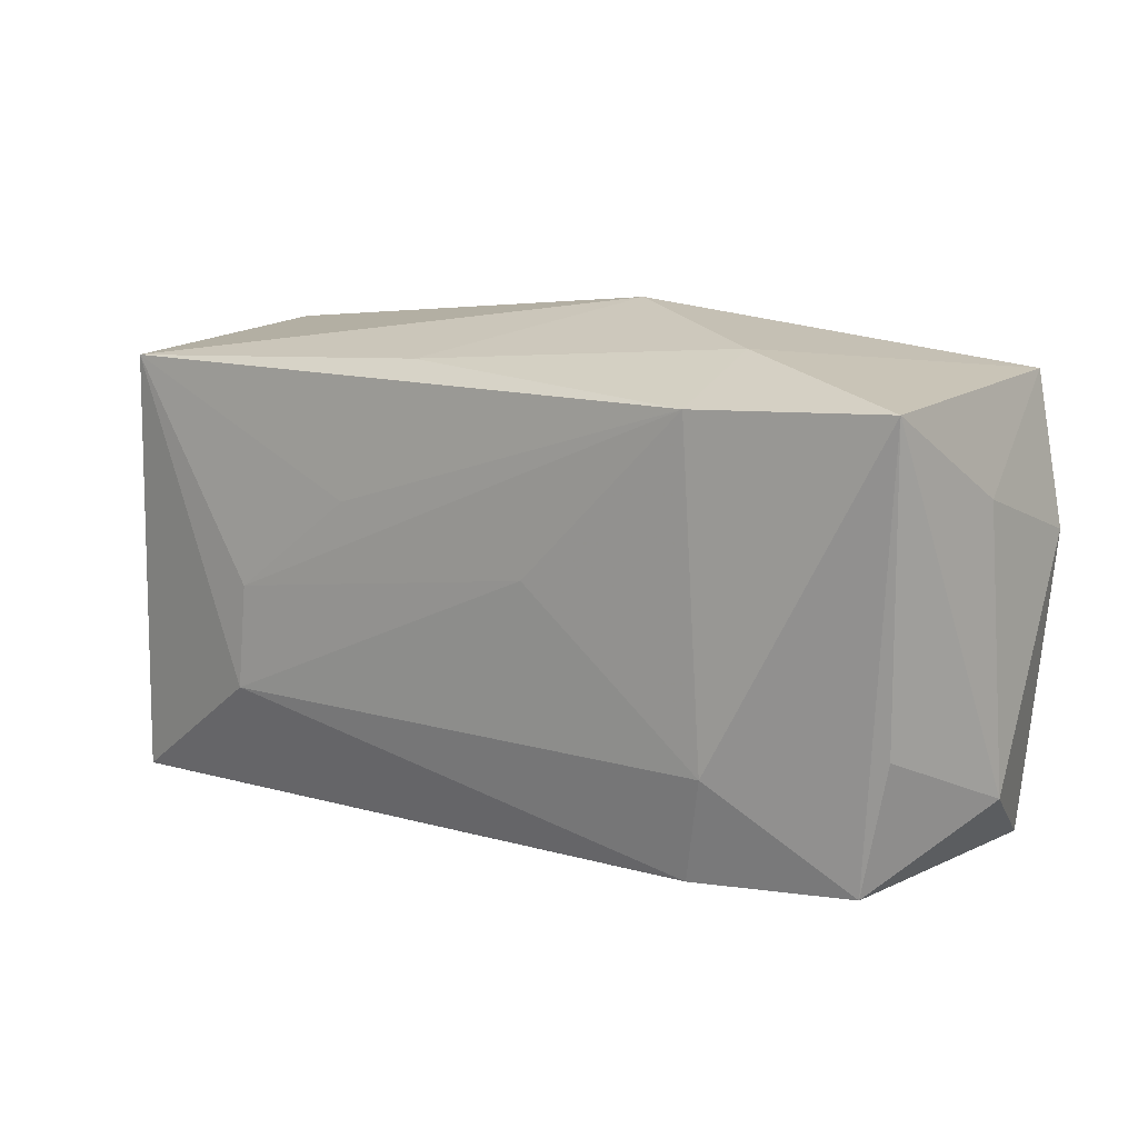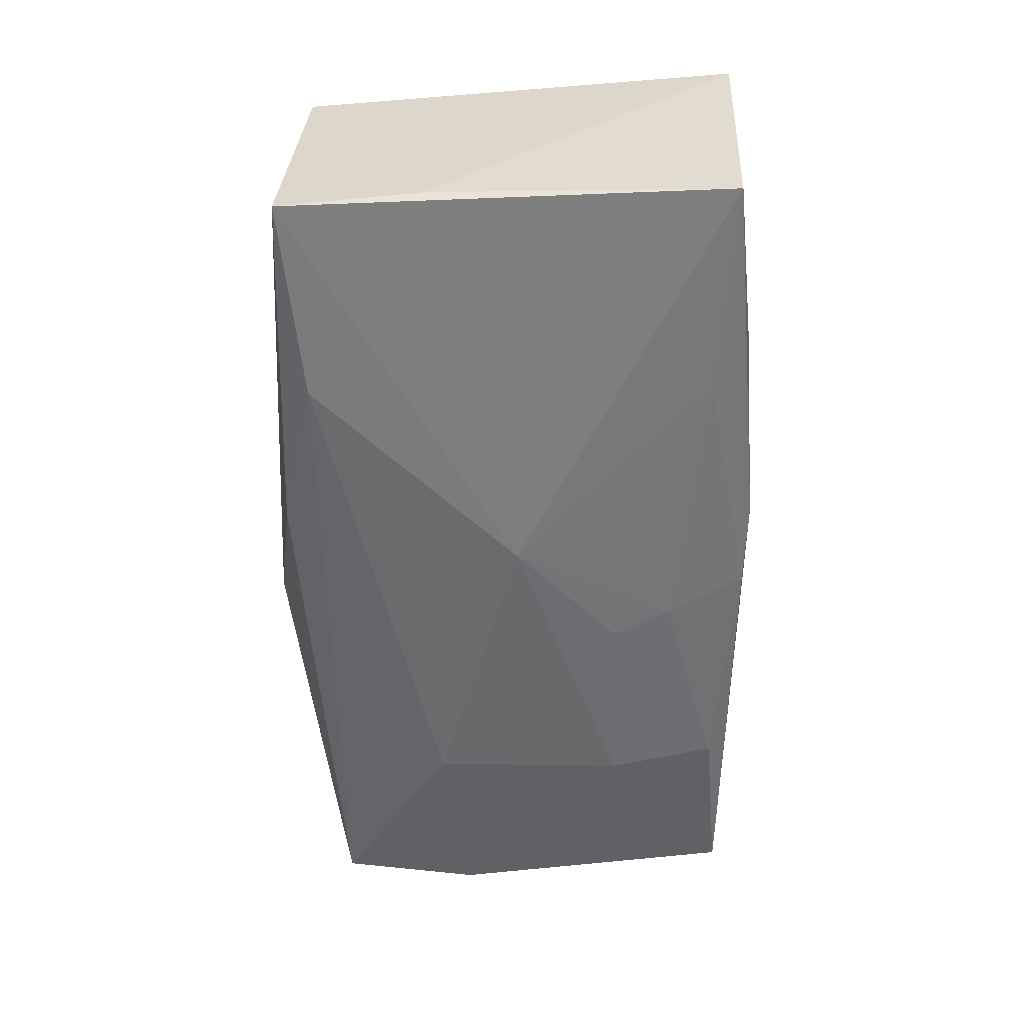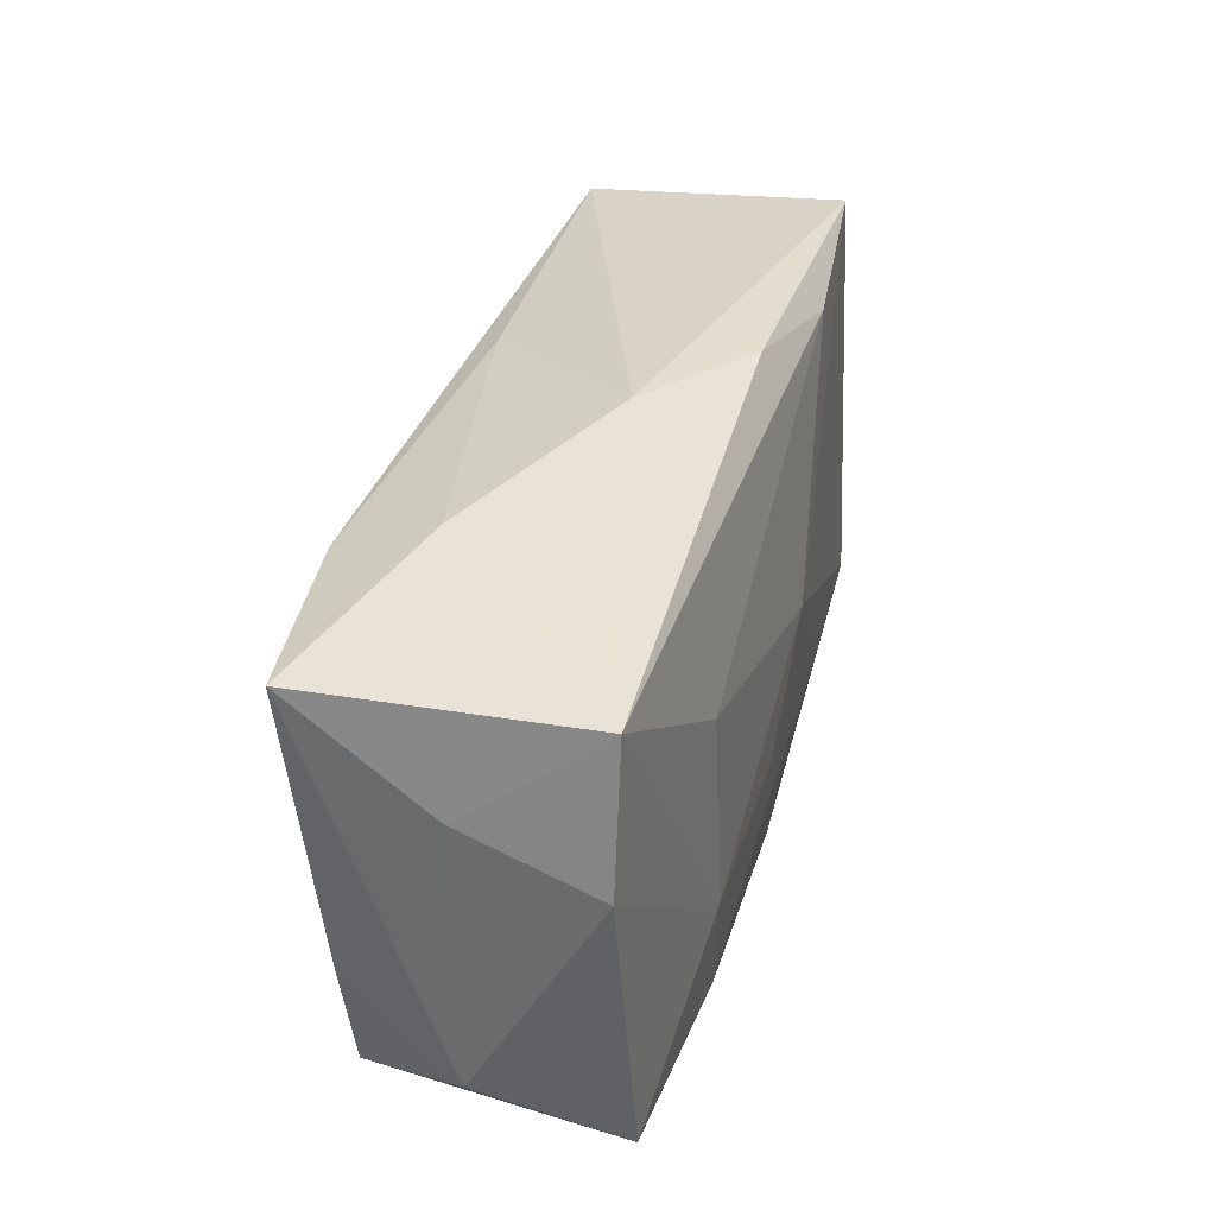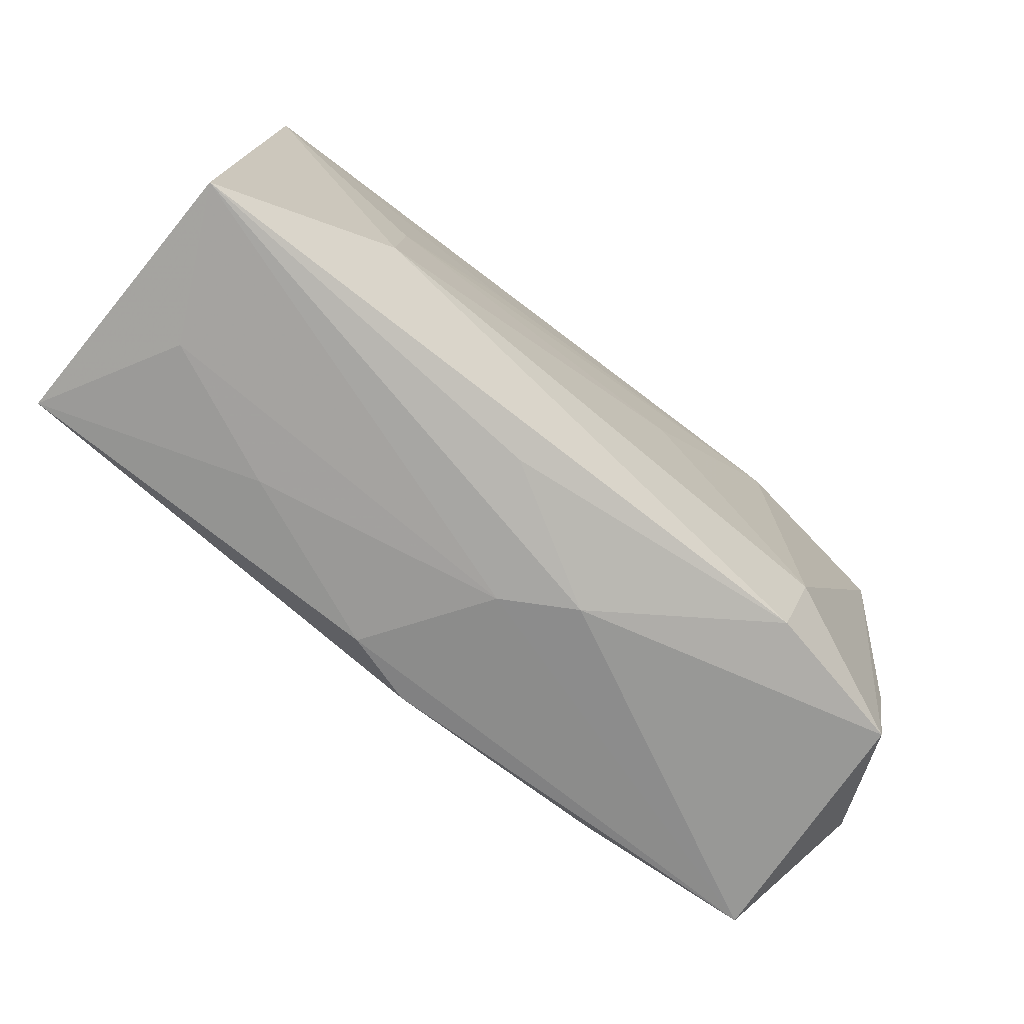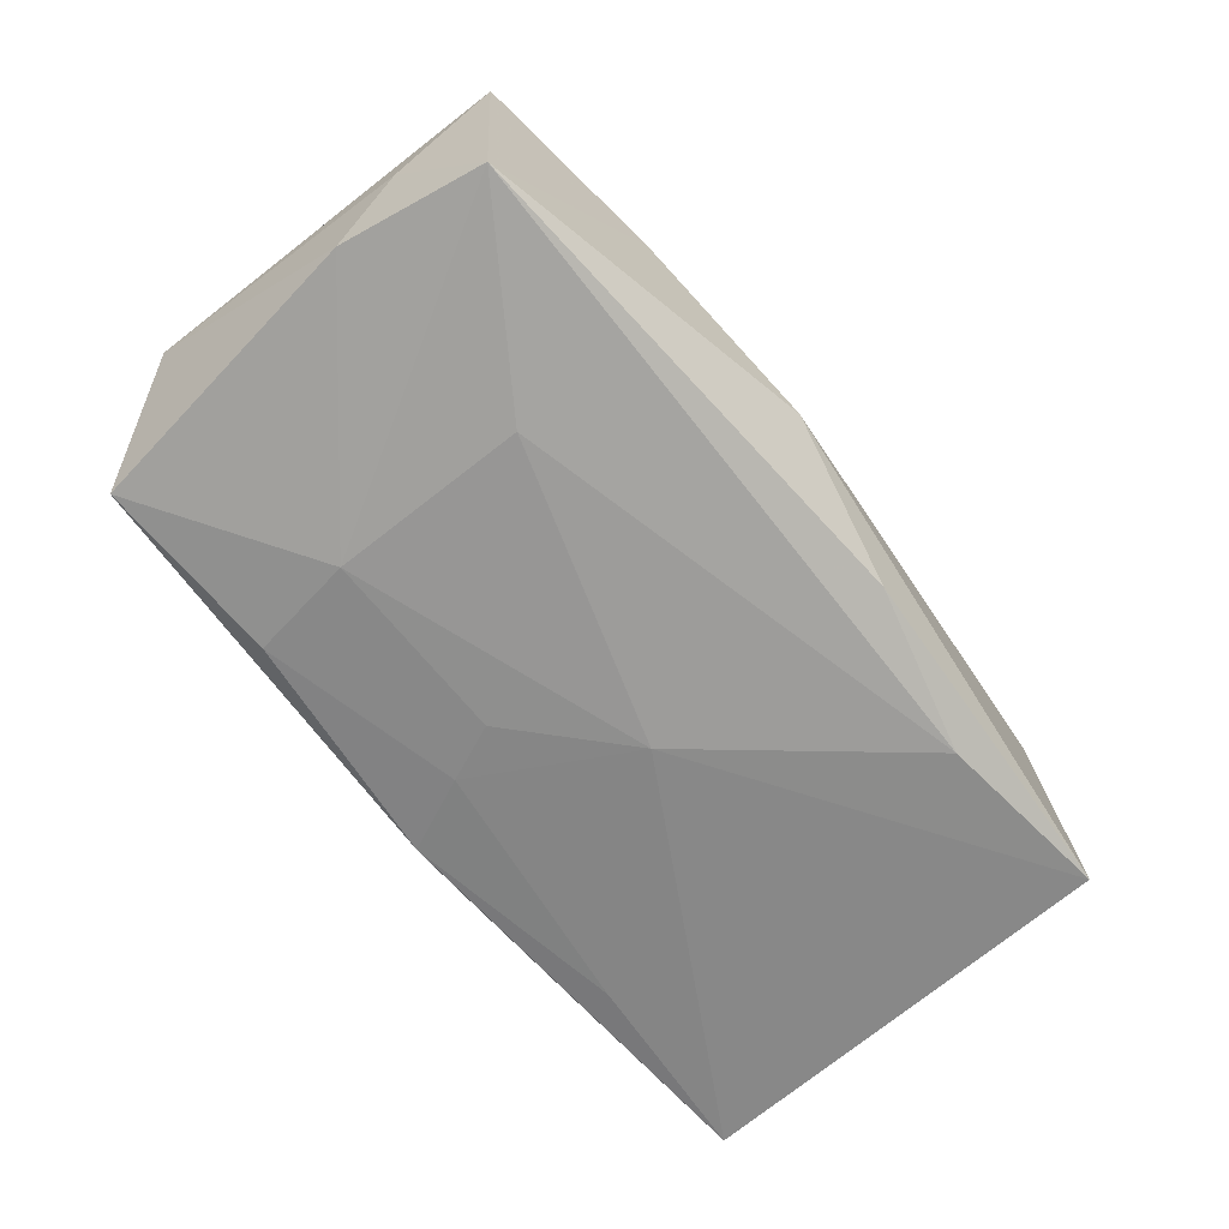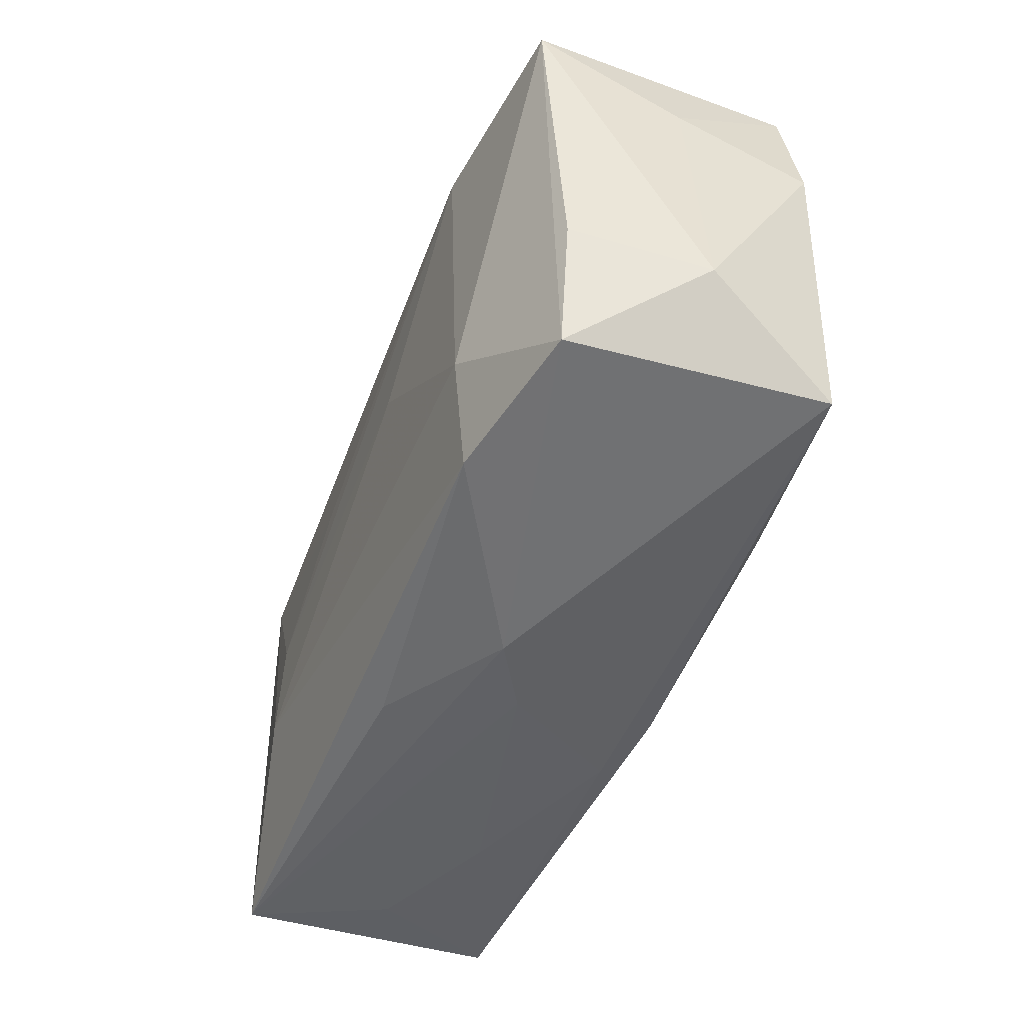
<metadata>
{"format":"obj","ext":"obj","renderer":"f3d","projection":"perspective","resolution":1024,"background":"white","views":[{"elev":12.9,"azim":36.8,"up":"+Y"},{"elev":-54.4,"azim":-87.0,"up":"+Z"},{"elev":36.5,"azim":105.5,"up":"+Y"},{"elev":-72.0,"azim":-39.6,"up":"+Y"},{"elev":-65.0,"azim":129.6,"up":"+Z"},{"elev":-47.2,"azim":68.3,"up":"+Y"}]}
</metadata>
<code>
v -2.558e-05 -0.02082 -0.0008659
v 0.00277 -0.01277 -0.01348
v -0.0001356 -0.01924 -0.01284
v 0.03872 -0.01084 -0.0007905
v -0.0202 0.01675 -0.01139
v -0.006169 -0.02003 -0.01091
v 0.03574 0.01883 -0.01055
v -0.0227 -0.009725 0.01377
v 0.0206 0.01737 0.01342
v -0.03138 -0.01999 -0.0005796
v -0.006691 0.02035 -0.009425
v 0.006708 0.003413 0.01377
v -0.004303 0.0002278 -0.01386
v 0.03498 -0.01709 -0.01159
v -0.005672 -0.01963 0.008759
v 0.03764 0.01098 6.943e-05
v 0.02092 -0.007596 -0.01363
v 0.005664 -0.02081 0.002591
v 0.02218 -0.009027 0.01317
v -0.03704 -0.01881 -0.01162
v -0.03704 -0.01978 0.01066
v -0.03704 0.005952 -0.009655
v 0.02074 0.02073 0.005441
v -0.03658 0.01784 -0.009924
v 0.03791 0.00714 -0.01069
v -0.00271 0.003947 -0.01334
v -0.01134 0.007119 0.01331
v -0.03553 0.01658 0.01148
v -0.022 -0.001049 0.0136
v 0.00482 -0.007922 -0.01375
v 0.03631 0.01817 0.01142
v 0.03299 -0.01684 0.008965
v -0.01958 -0.01659 -0.01255
v 0.01965 -0.01646 -0.01311
v 0.02052 0.008493 -0.01287
v 0.005755 0.02277 -0.003114
v -0.0202 -0.0202 -0.005288
v 0.02007 -0.01761 0.01149
v 0.03521 -0.006261 0.009188
v -0.00617 0.01842 0.01035
f 36 24 28
f 20 24 13
f 13 24 5
f 11 24 36
f 36 7 11
f 11 5 24
f 7 5 11
f 16 31 4
f 16 7 31
f 4 31 39
f 37 20 6
f 4 39 32
f 31 19 32
f 32 39 31
f 36 28 40
f 24 20 22
f 6 20 3
f 35 5 7
f 9 40 28
f 9 19 31
f 36 40 23
f 23 7 36
f 31 7 23
f 23 9 31
f 40 9 23
f 33 20 13
f 33 3 20
f 13 5 26
f 26 35 13
f 5 35 26
f 29 28 8
f 8 19 12
f 19 9 12
f 12 29 8
f 9 29 12
f 1 37 6
f 38 18 32
f 38 32 19
f 38 19 8
f 21 1 18
f 21 38 8
f 21 22 20
f 8 28 21
f 21 28 24
f 24 22 21
f 3 34 14
f 6 3 14
f 14 1 6
f 18 1 14
f 32 18 14
f 4 32 14
f 2 34 3
f 2 33 13
f 3 33 2
f 30 2 13
f 27 9 28
f 28 29 27
f 27 29 9
f 37 1 10
f 1 21 10
f 20 37 10
f 10 21 20
f 18 38 15
f 15 21 18
f 38 21 15
f 4 14 25
f 25 16 4
f 7 16 25
f 17 25 14
f 17 14 34
f 17 35 7
f 7 25 17
f 34 2 17
f 2 30 17
f 13 35 17
f 17 30 13

</code>
